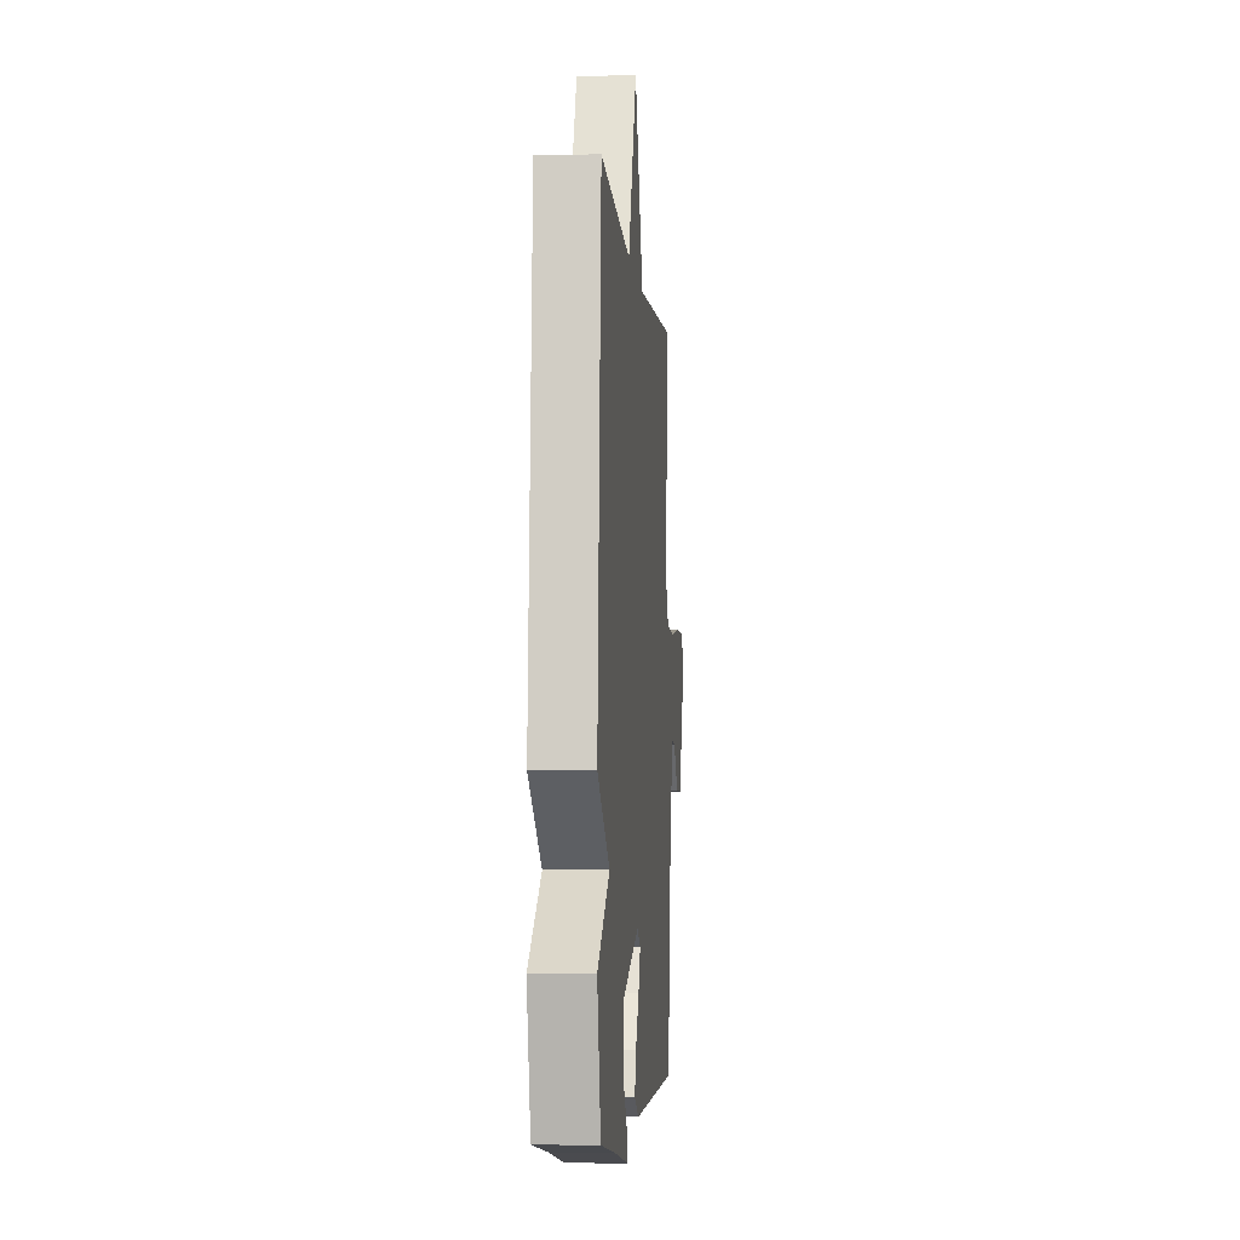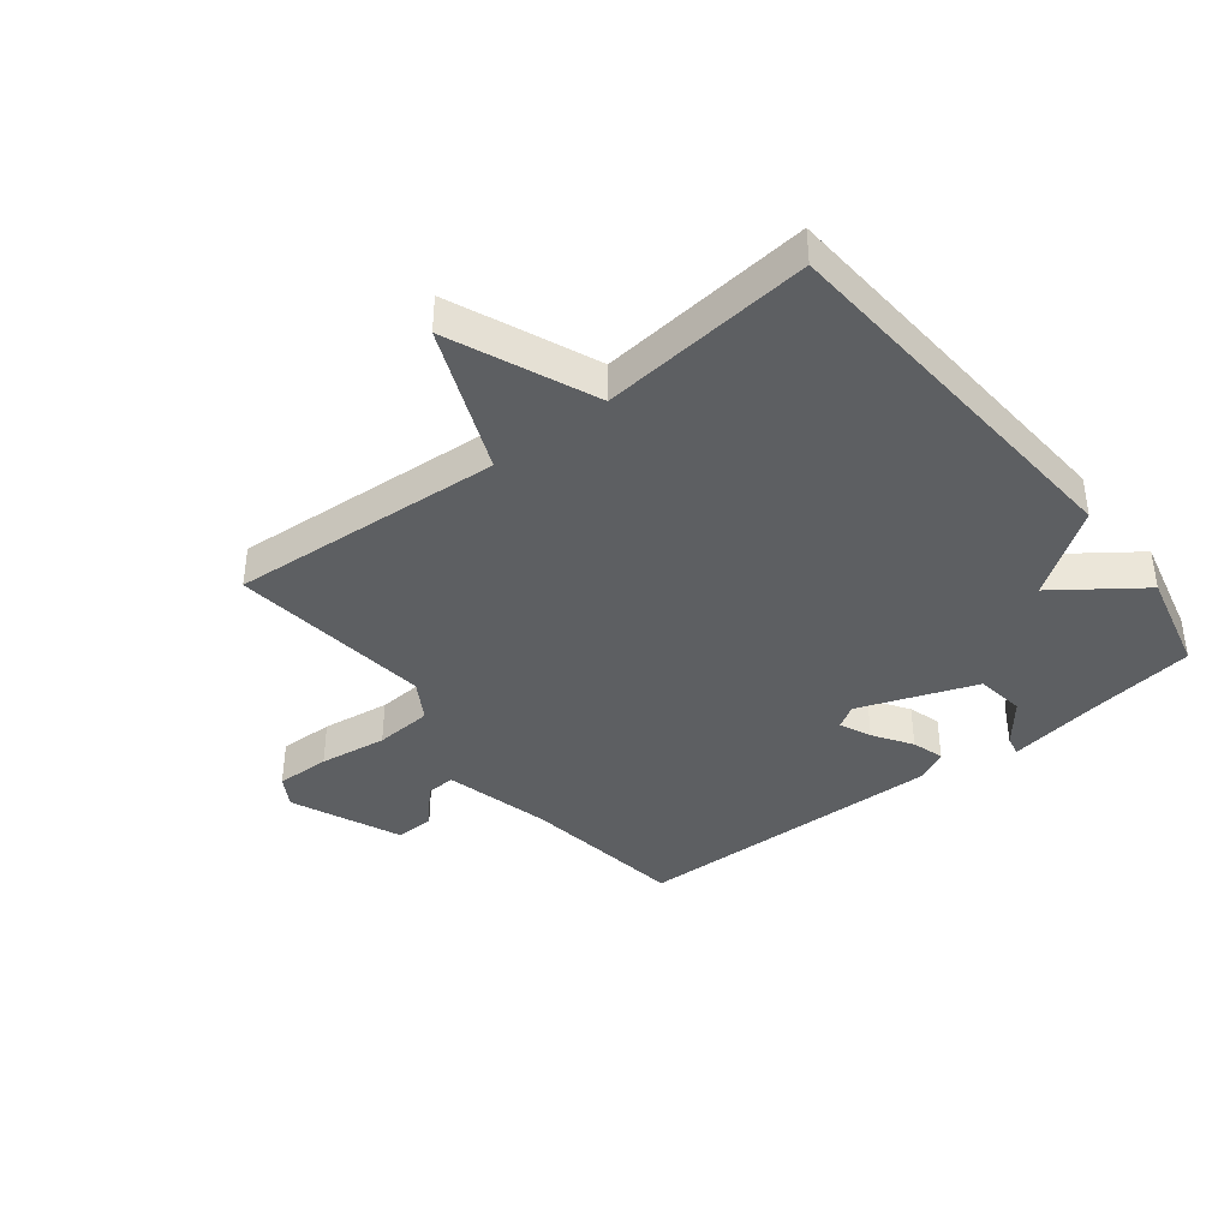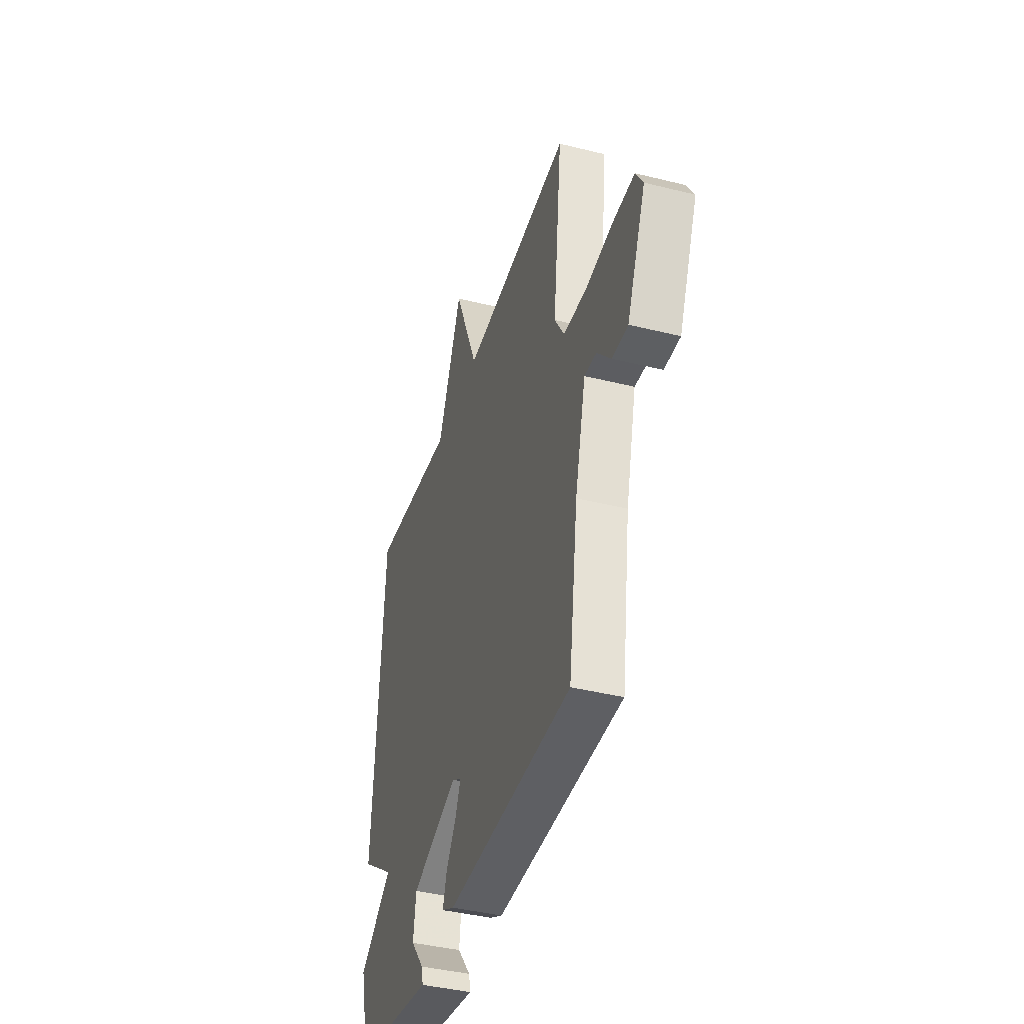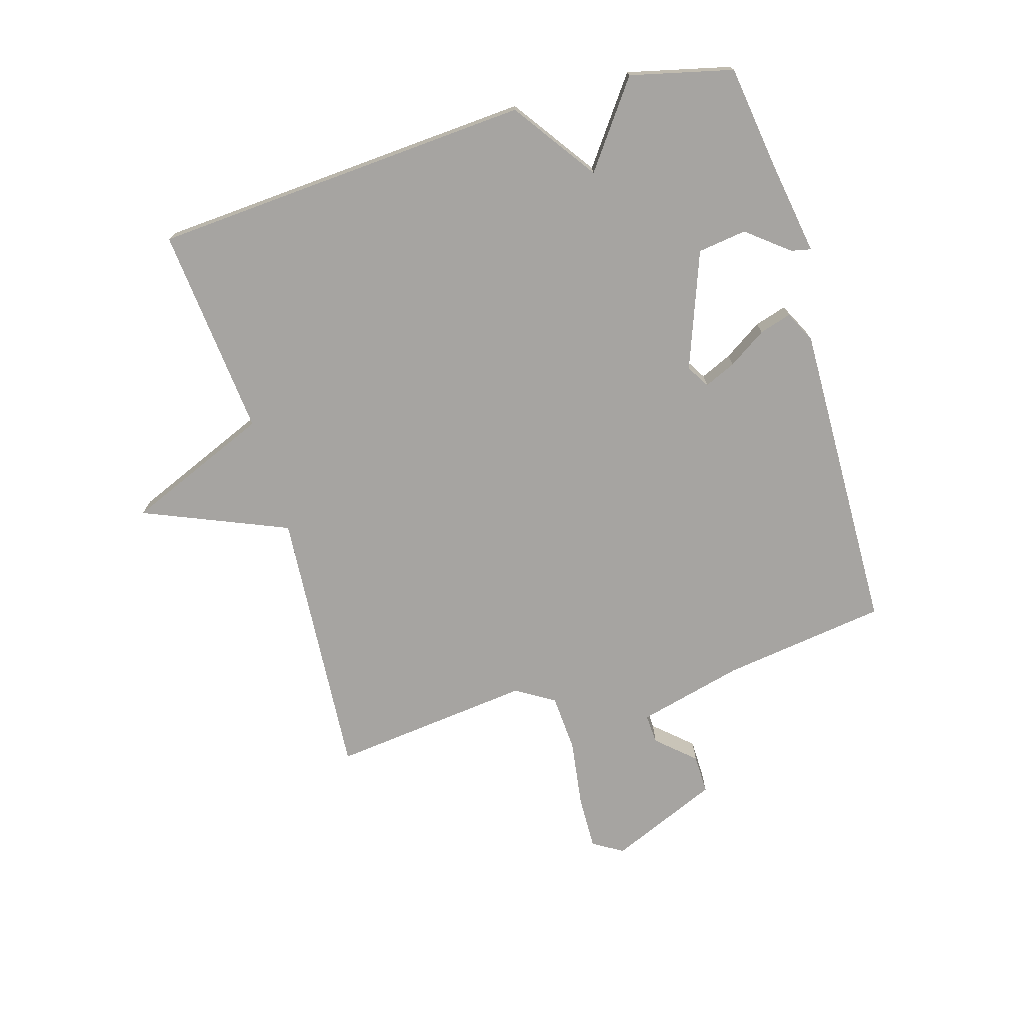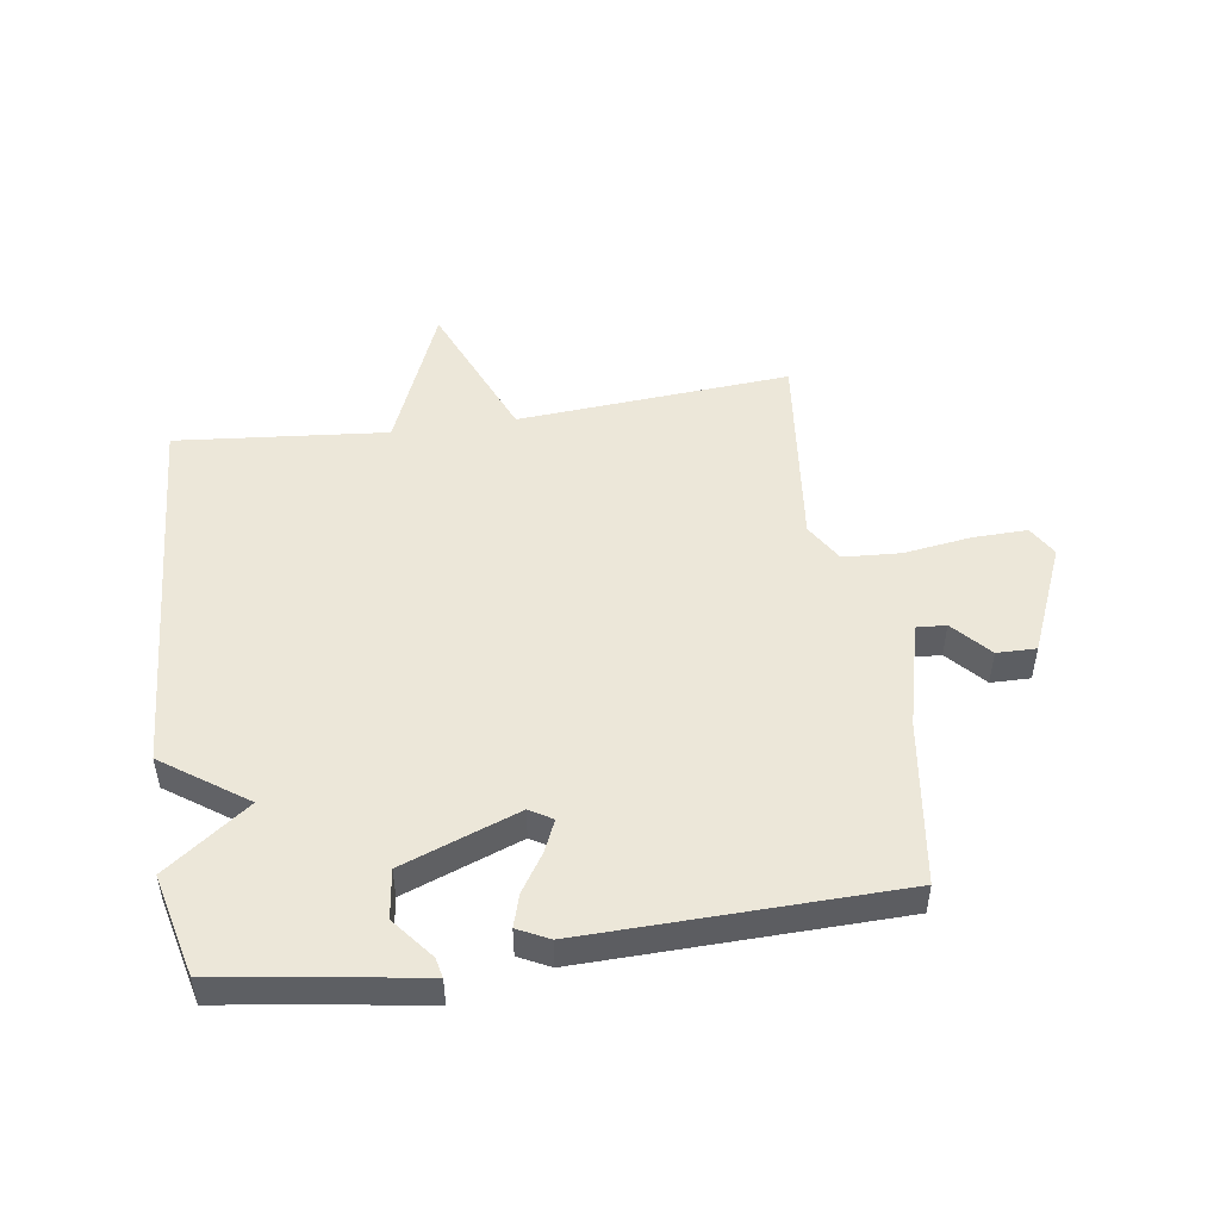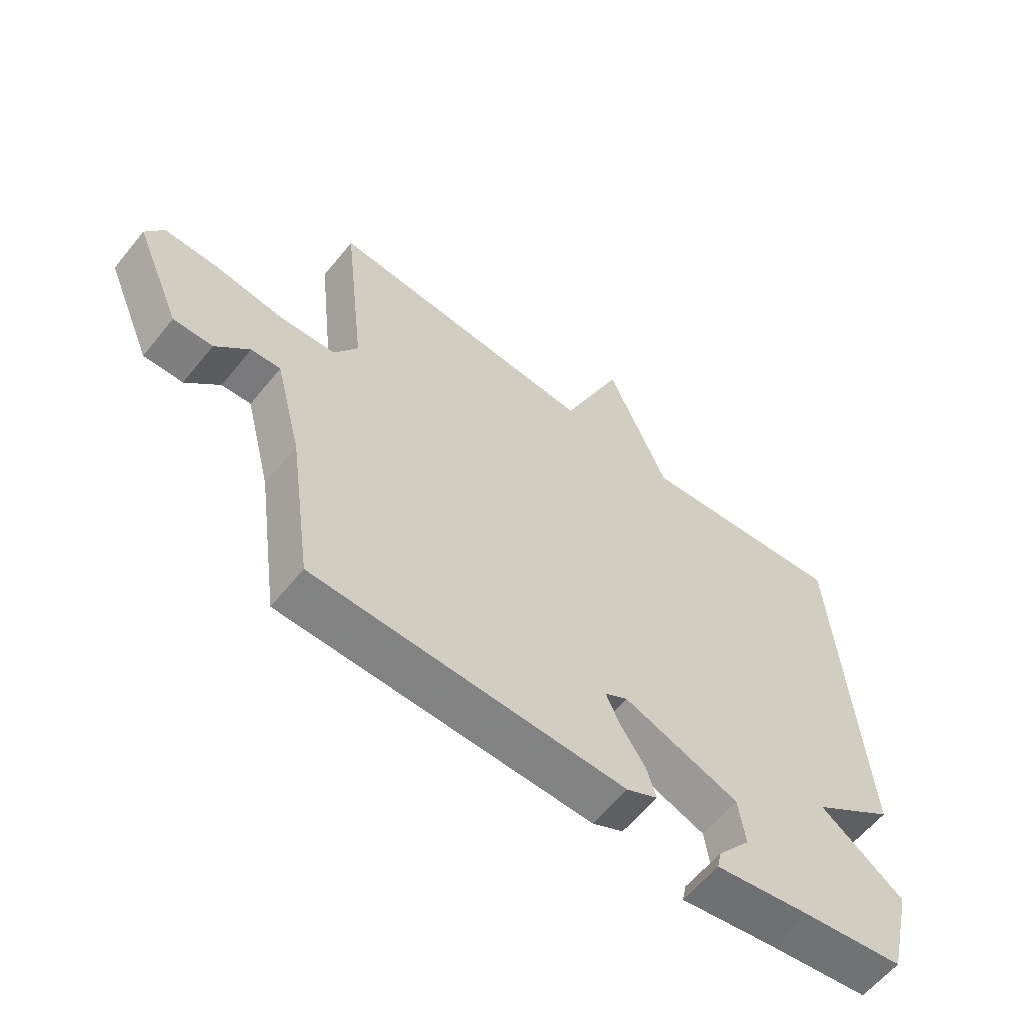
<metadata>
{"format":"obj","ext":"obj","renderer":"f3d","projection":"perspective","resolution":1024,"background":"white","views":[{"elev":-4.9,"azim":94.8,"up":"+Z"},{"elev":-39.7,"azim":38.3,"up":"+Y"},{"elev":-40.3,"azim":-107.1,"up":"+Z"},{"elev":-73.5,"azim":106.5,"up":"+Y"},{"elev":49.6,"azim":171.6,"up":"+Y"},{"elev":-60.2,"azim":-38.8,"up":"+Z"}]}
</metadata>
<code>
v 0.5 0.07 0.5
v 0.541 0.07 -0.13
v 0.402 0.07 -0.228
v 0.541 0.07 -0.33
v 0.5 0.07 -0.5
v 0.329 0.07 -0.524
v 0.171 0.07 -0.55
v 0.178 0.07 -0.517
v 0.233 0.07 -0.448
v 0.222 0.07 -0.367
v 0.029 0.07 -0.295
v -0.009 0.07 -0.318
v 0.014 0.07 -0.37
v 0.055 0.07 -0.433
v 0.071 0.07 -0.486
v 0.019 0.07 -0.512
v -0.5 0.07 -0.5
v -0.538 0.07 -0.227
v -0.582 0.07 -0.051
v -0.631 0.07 -0.054
v -0.687 0.07 -0.116
v -0.752 0.07 -0.117
v -0.829 0.07 0.064
v -0.799 0.07 0.114
v -0.709 0.07 0.112
v -0.597 0.07 0.096
v -0.502 0.07 0.102
v -0.463 0.07 0.166
v -0.5 0.07 0.5
v -0.049 0.07 0.467
v 0.051 0.07 0.706
v 0.151 0.07 0.467
v 0.5 0 0.5
v 0.541 0 -0.13
v 0.402 0 -0.228
v 0.541 0 -0.33
v 0.5 0 -0.5
v 0.329 0 -0.524
v 0.171 0 -0.55
v 0.178 0 -0.517
v 0.233 0 -0.448
v 0.222 0 -0.367
v 0.029 0 -0.295
v -0.009 0 -0.318
v 0.014 0 -0.37
v 0.055 0 -0.433
v 0.071 0 -0.486
v 0.019 0 -0.512
v -0.5 0 -0.5
v -0.538 0 -0.227
v -0.582 0 -0.051
v -0.631 0 -0.054
v -0.687 0 -0.116
v -0.752 0 -0.117
v -0.829 0 0.064
v -0.799 0 0.114
v -0.709 0 0.112
v -0.597 0 0.096
v -0.502 0 0.102
v -0.463 0 0.166
v -0.5 0 0.5
v -0.049 0 0.467
v 0.051 0 0.706
v 0.151 0 0.467
f 30 31 32
f 28 29 30
f 27 28 30 32
f 24 25 26
f 23 24 26
f 22 23 26
f 21 22 26
f 20 21 26
f 19 20 26 27
f 1 2 3
f 32 1 3
f 27 32 3
f 19 27 3
f 18 19 3
f 16 17 18
f 15 16 18
f 14 15 18
f 13 14 18
f 6 7 8 9
f 6 9 10
f 5 6 10
f 4 5 10
f 3 4 10 11
f 12 13 18
f 11 12 18
f 3 11 18
f 64 63 62
f 62 61 60
f 64 62 60 59
f 58 57 56
f 58 56 55
f 58 55 54
f 58 54 53
f 58 53 52
f 59 58 52 51
f 35 34 33
f 35 33 64
f 35 64 59
f 35 59 51
f 35 51 50
f 50 49 48
f 50 48 47
f 50 47 46
f 50 46 45
f 41 40 39 38
f 42 41 38
f 42 38 37
f 42 37 36
f 43 42 36 35
f 50 45 44
f 50 44 43
f 50 43 35
f 1 33 34 2
f 2 34 35 3
f 3 35 36 4
f 4 36 37 5
f 5 37 38 6
f 6 38 39 7
f 7 39 40 8
f 8 40 41 9
f 9 41 42 10
f 10 42 43 11
f 11 43 44 12
f 12 44 45 13
f 13 45 46 14
f 14 46 47 15
f 15 47 48 16
f 16 48 49 17
f 17 49 50 18
f 18 50 51 19
f 19 51 52 20
f 20 52 53 21
f 21 53 54 22
f 22 54 55 23
f 23 55 56 24
f 24 56 57 25
f 25 57 58 26
f 26 58 59 27
f 27 59 60 28
f 28 60 61 29
f 29 61 62 30
f 30 62 63 31
f 31 63 64 32
f 32 64 33 1

</code>
